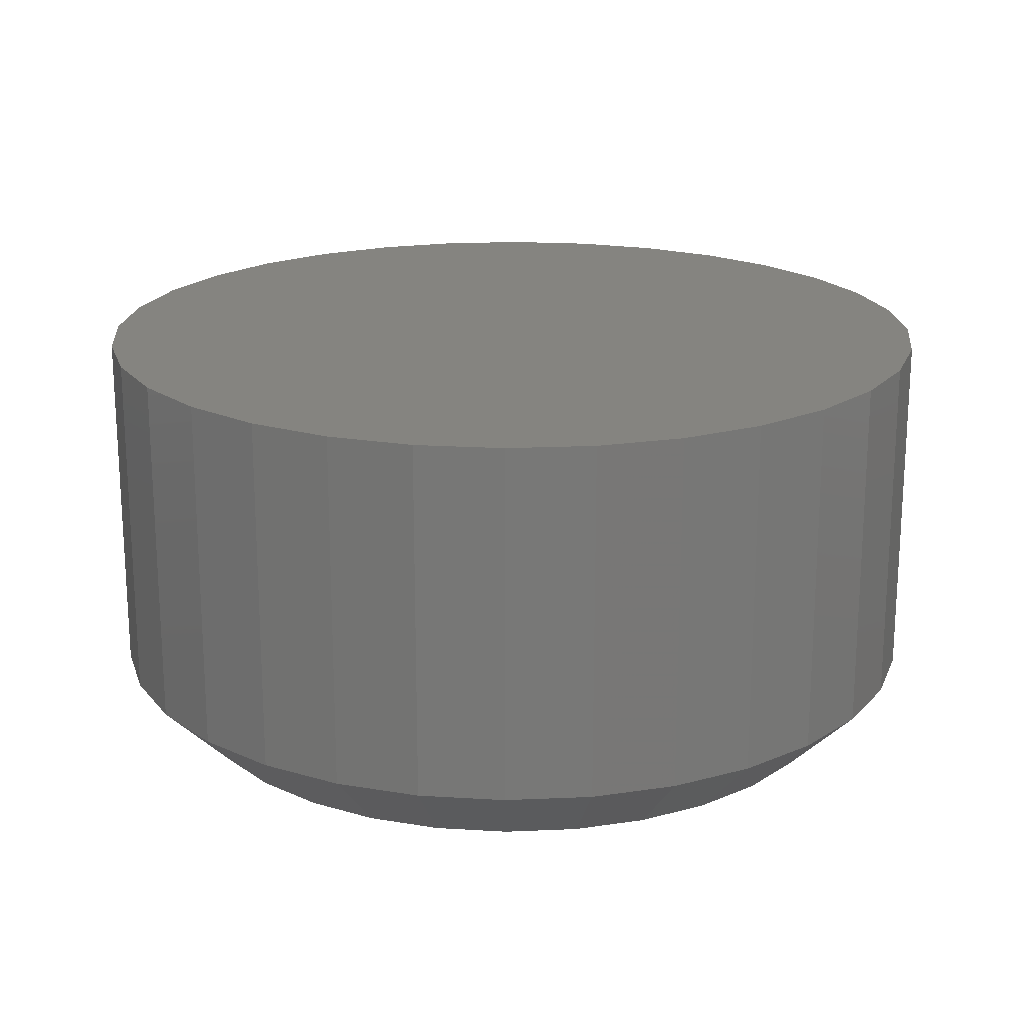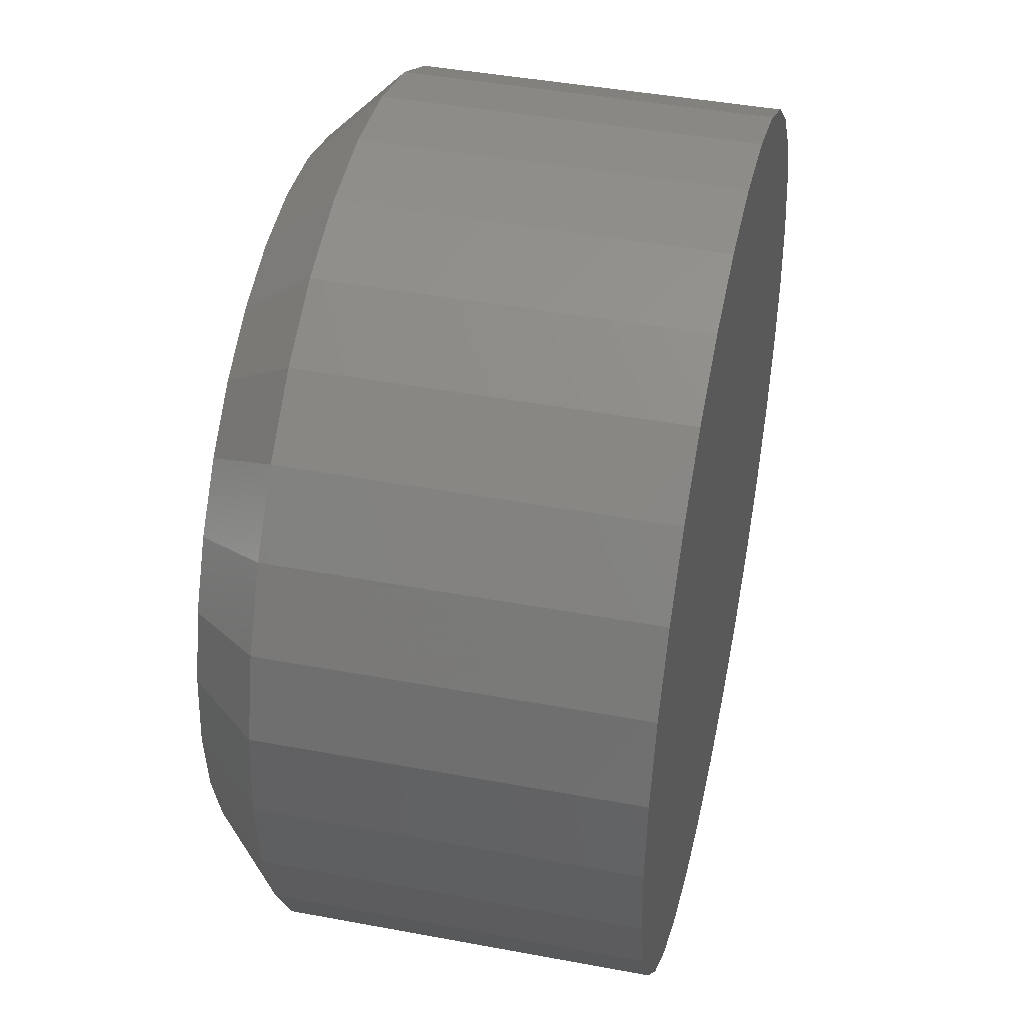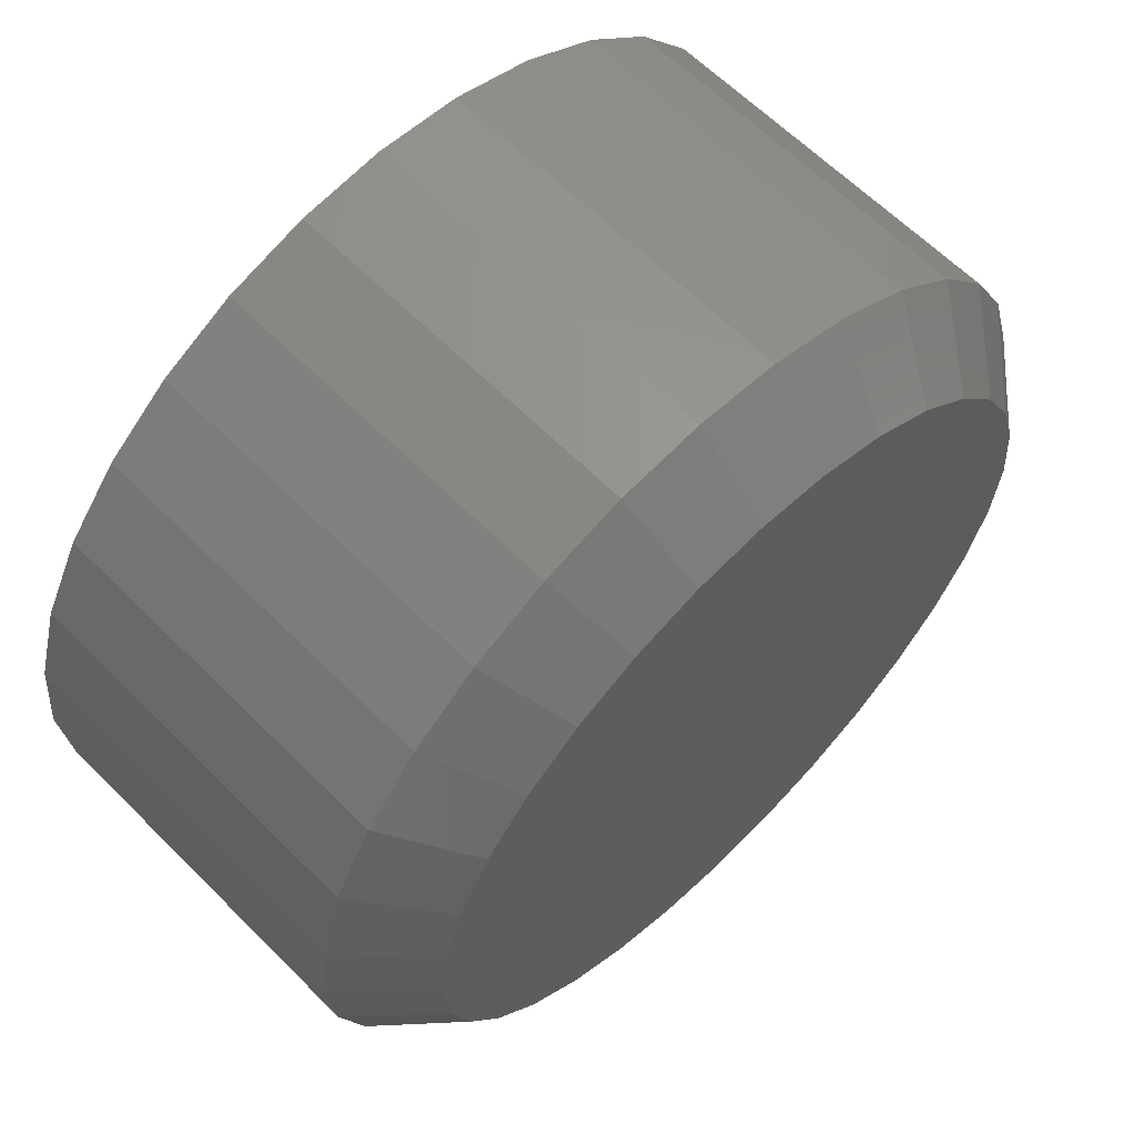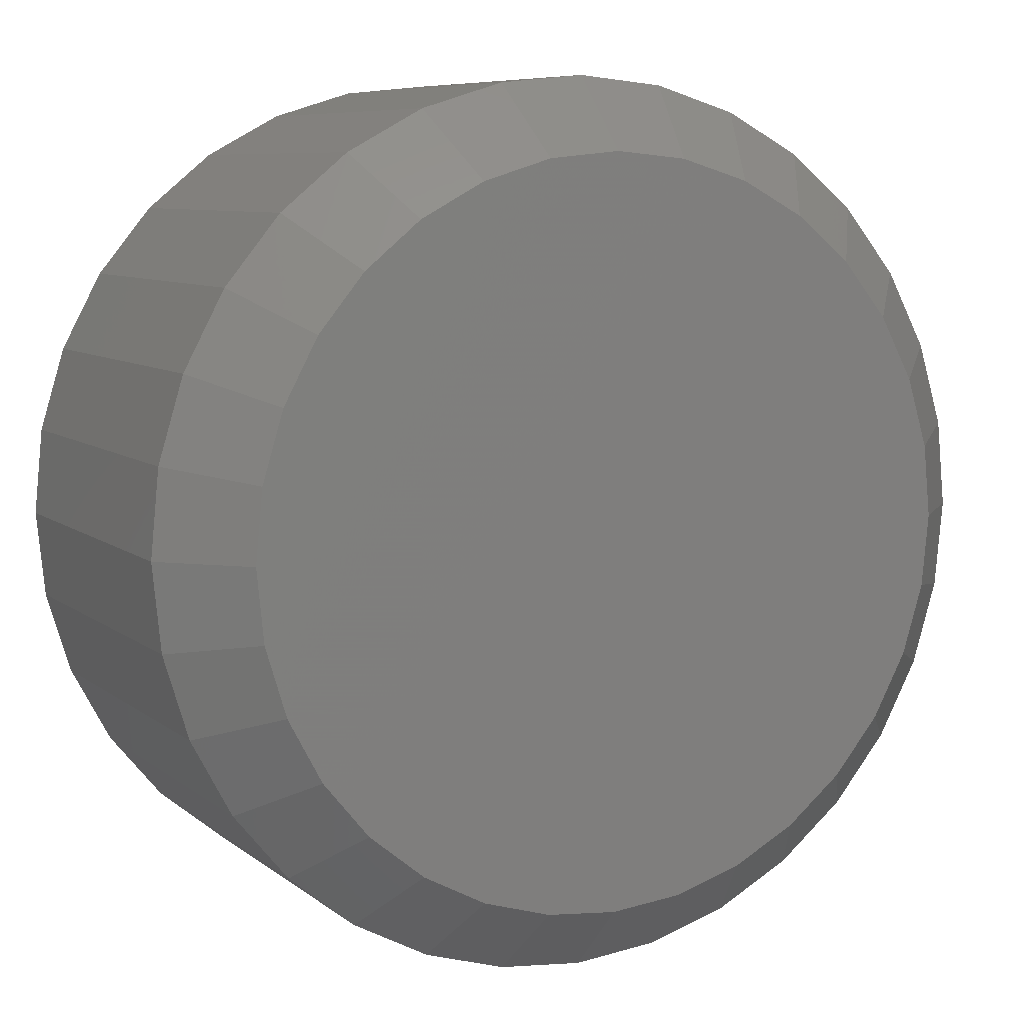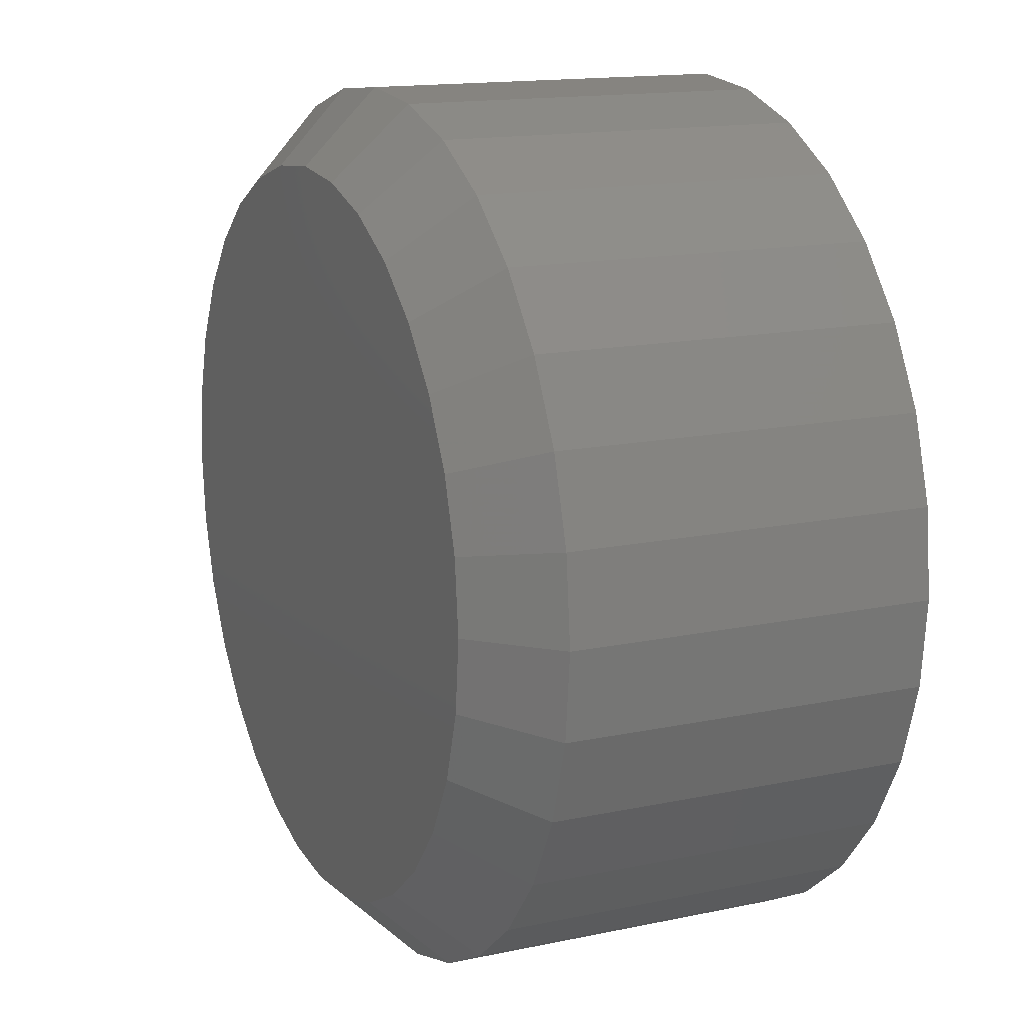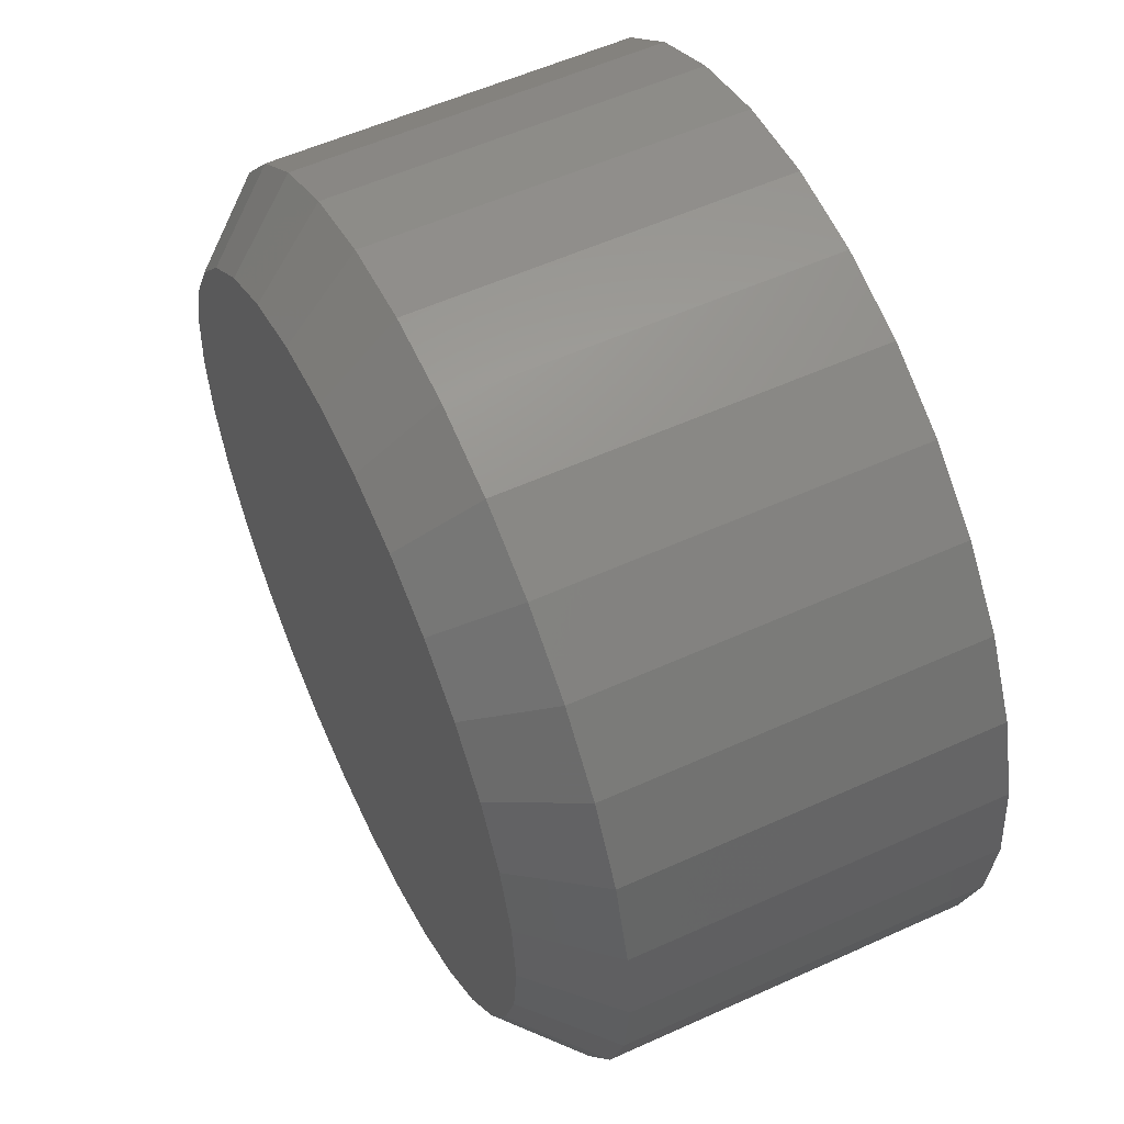
<metadata>
{"format":"stl","ext":"stl","renderer":"f3d","projection":"perspective","resolution":1024,"background":"white","views":[{"elev":19.4,"azim":-89.1,"up":"+Y"},{"elev":43.1,"azim":102.5,"up":"+Z"},{"elev":62.7,"azim":-44.7,"up":"+Z"},{"elev":7.8,"azim":-27.2,"up":"+Z"},{"elev":15.0,"azim":65.6,"up":"+Z"},{"elev":56.1,"azim":64.6,"up":"+Z"}]}
</metadata>
<code>
# stl→obj: 96 verts, 188 faces
v 0.6079 -0.04688 0.03289
v 0.6002 -0.04688 0.03213
v 0.5928 -0.04688 0.02988
v 0.6156 -0.04688 0.03213
v 0.623 -0.04688 0.02988
v 0.5859 -0.04688 0.02623
v 0.6299 -0.04688 0.02623
v 0.5799 -0.04688 0.02131
v 0.6359 -0.04688 0.02131
v 0.575 -0.04688 0.01531
v 0.6408 -0.04688 0.01531
v 0.5713 -0.04688 0.008476
v 0.6444 -0.04688 0.008476
v 0.5691 -0.04688 0.001056
v 0.6467 -0.04688 0.001056
v 0.6467 -0.04688 -0.01438
v 0.5713 -0.04688 -0.0218
v 0.6444 -0.04688 -0.0218
v 0.575 -0.04688 -0.02864
v 0.6408 -0.04688 -0.02864
v 0.5799 -0.04688 -0.03463
v 0.6359 -0.04688 -0.03463
v 0.5859 -0.04688 -0.03955
v 0.6299 -0.04688 -0.03955
v 0.5928 -0.04688 -0.04321
v 0.623 -0.04688 -0.04321
v 0.6002 -0.04688 -0.04546
v 0.6079 -0.04688 -0.04622
v 0.6156 -0.04688 -0.04546
v 0.6475 -0.04688 -0.006661
v 0.5683 -0.04688 -0.006661
v 0.5691 -0.04688 -0.01438
v 0.6553 1.614e-16 -0.006661
v 0.6553 -0.03906 -0.006661
v 0.6544 1.608e-16 -0.0159
v 0.6544 -0.03906 -0.0159
v 0.6517 1.6e-16 -0.02479
v 0.6517 -0.03906 -0.02479
v 0.6473 1.59e-16 -0.03298
v 0.6473 -0.03906 -0.03298
v 0.6414 1.58e-16 -0.04016
v 0.6414 -0.03906 -0.04016
v 0.6342 1.569e-16 -0.04605
v 0.6342 -0.03906 -0.04605
v 0.626 1.557e-16 -0.05042
v 0.626 -0.03906 -0.05042
v 0.6171 1.546e-16 -0.05312
v 0.6171 -0.03906 -0.05312
v 0.6079 1.535e-16 -0.05403
v 0.6079 -0.03906 -0.05403
v 0.5987 1.525e-16 -0.05312
v 0.5987 -0.03906 -0.05312
v 0.5898 1.517e-16 -0.05042
v 0.5898 -0.03906 -0.05042
v 0.5816 1.51e-16 -0.04605
v 0.5816 -0.03906 -0.04605
v 0.5744 1.505e-16 -0.04016
v 0.5744 -0.03906 -0.04016
v 0.5685 1.503e-16 -0.03298
v 0.5685 -0.03906 -0.03298
v 0.5641 1.503e-16 -0.02479
v 0.5641 -0.03906 -0.02479
v 0.5614 1.505e-16 -0.0159
v 0.5614 -0.03906 -0.0159
v 0.5605 1.509e-16 -0.006661
v 0.5605 -0.03906 -0.006661
v 0.5614 1.515e-16 0.00258
v 0.5614 -0.03906 0.00258
v 0.5641 1.523e-16 0.01147
v 0.5641 -0.03906 0.01147
v 0.5685 1.532e-16 0.01966
v 0.5685 -0.03906 0.01966
v 0.5744 1.543e-16 0.02683
v 0.5744 -0.03906 0.02683
v 0.5816 1.554e-16 0.03272
v 0.5816 -0.03906 0.03272
v 0.5898 1.565e-16 0.0371
v 0.5898 -0.03906 0.0371
v 0.5987 1.577e-16 0.0398
v 0.5987 -0.03906 0.0398
v 0.6079 1.588e-16 0.04071
v 0.6079 -0.03906 0.04071
v 0.6171 1.597e-16 0.0398
v 0.6171 -0.03906 0.0398
v 0.626 1.606e-16 0.0371
v 0.626 -0.03906 0.0371
v 0.6342 1.612e-16 0.03272
v 0.6342 -0.03906 0.03272
v 0.6414 1.617e-16 0.02683
v 0.6414 -0.03906 0.02683
v 0.6473 1.62e-16 0.01966
v 0.6473 -0.03906 0.01966
v 0.6517 1.62e-16 0.01147
v 0.6517 -0.03906 0.01147
v 0.6544 1.618e-16 0.00258
v 0.6544 -0.03906 0.00258
f 1 2 3
f 4 1 3
f 4 3 5
f 5 3 6
f 5 6 7
f 7 6 8
f 7 8 9
f 9 8 10
f 9 10 11
f 11 10 12
f 11 12 13
f 13 12 14
f 13 14 15
f 16 17 18
f 18 17 19
f 18 19 20
f 20 19 21
f 20 21 22
f 22 21 23
f 22 23 24
f 24 23 25
f 24 25 26
f 26 25 27
f 26 27 28
f 26 28 29
f 15 14 30
f 30 14 31
f 30 31 16
f 16 31 32
f 16 32 17
f 33 34 35
f 35 34 36
f 35 36 37
f 37 36 38
f 37 38 39
f 39 38 40
f 39 40 41
f 41 40 42
f 41 42 43
f 43 42 44
f 43 44 45
f 45 44 46
f 45 46 47
f 47 46 48
f 47 48 49
f 49 48 50
f 49 50 51
f 51 50 52
f 51 52 53
f 53 52 54
f 53 54 55
f 55 54 56
f 55 56 57
f 57 56 58
f 57 58 59
f 59 58 60
f 59 60 61
f 61 60 62
f 61 62 63
f 63 62 64
f 63 64 65
f 65 64 66
f 65 66 67
f 67 66 68
f 67 68 69
f 69 68 70
f 69 70 71
f 71 70 72
f 71 72 73
f 73 72 74
f 73 74 75
f 75 74 76
f 75 76 77
f 77 76 78
f 77 78 79
f 79 78 80
f 79 80 81
f 81 80 82
f 81 82 83
f 83 82 84
f 83 84 85
f 85 84 86
f 85 86 87
f 87 86 88
f 87 88 89
f 89 88 90
f 89 90 91
f 91 90 92
f 91 92 93
f 93 92 94
f 93 94 95
f 95 94 96
f 95 96 33
f 33 96 34
f 30 16 34
f 16 36 34
f 66 64 31
f 64 32 31
f 64 62 17
f 32 64 17
f 60 58 19
f 19 62 60
f 17 62 19
f 56 54 25
f 23 56 25
f 23 21 56
f 52 50 27
f 27 54 52
f 25 54 27
f 48 46 26
f 29 48 26
f 29 28 48
f 44 42 24
f 24 46 44
f 26 46 24
f 40 38 18
f 20 40 18
f 20 22 40
f 16 38 36
f 18 38 16
f 21 19 58
f 58 56 21
f 28 27 50
f 50 48 28
f 22 24 42
f 42 40 22
f 31 14 66
f 14 68 66
f 34 96 30
f 96 15 30
f 96 94 13
f 15 96 13
f 92 90 11
f 11 94 92
f 13 94 11
f 88 86 5
f 7 88 5
f 7 9 88
f 84 82 4
f 4 86 84
f 5 86 4
f 80 78 3
f 2 80 3
f 2 1 80
f 76 74 6
f 6 78 76
f 3 78 6
f 72 70 12
f 10 72 12
f 10 8 72
f 14 70 68
f 12 70 14
f 9 11 90
f 90 88 9
f 1 4 82
f 82 80 1
f 8 6 74
f 74 72 8
f 77 79 81
f 77 81 83
f 85 77 83
f 75 77 85
f 87 75 85
f 73 75 87
f 89 73 87
f 71 73 89
f 91 71 89
f 69 71 91
f 93 69 91
f 67 69 93
f 95 67 93
f 37 61 35
f 59 61 37
f 39 59 37
f 57 59 39
f 41 57 39
f 55 57 41
f 43 55 41
f 53 55 43
f 45 53 43
f 51 53 45
f 49 51 45
f 47 49 45
f 61 63 35
f 35 63 65
f 35 65 33
f 33 65 67
f 33 67 95

</code>
